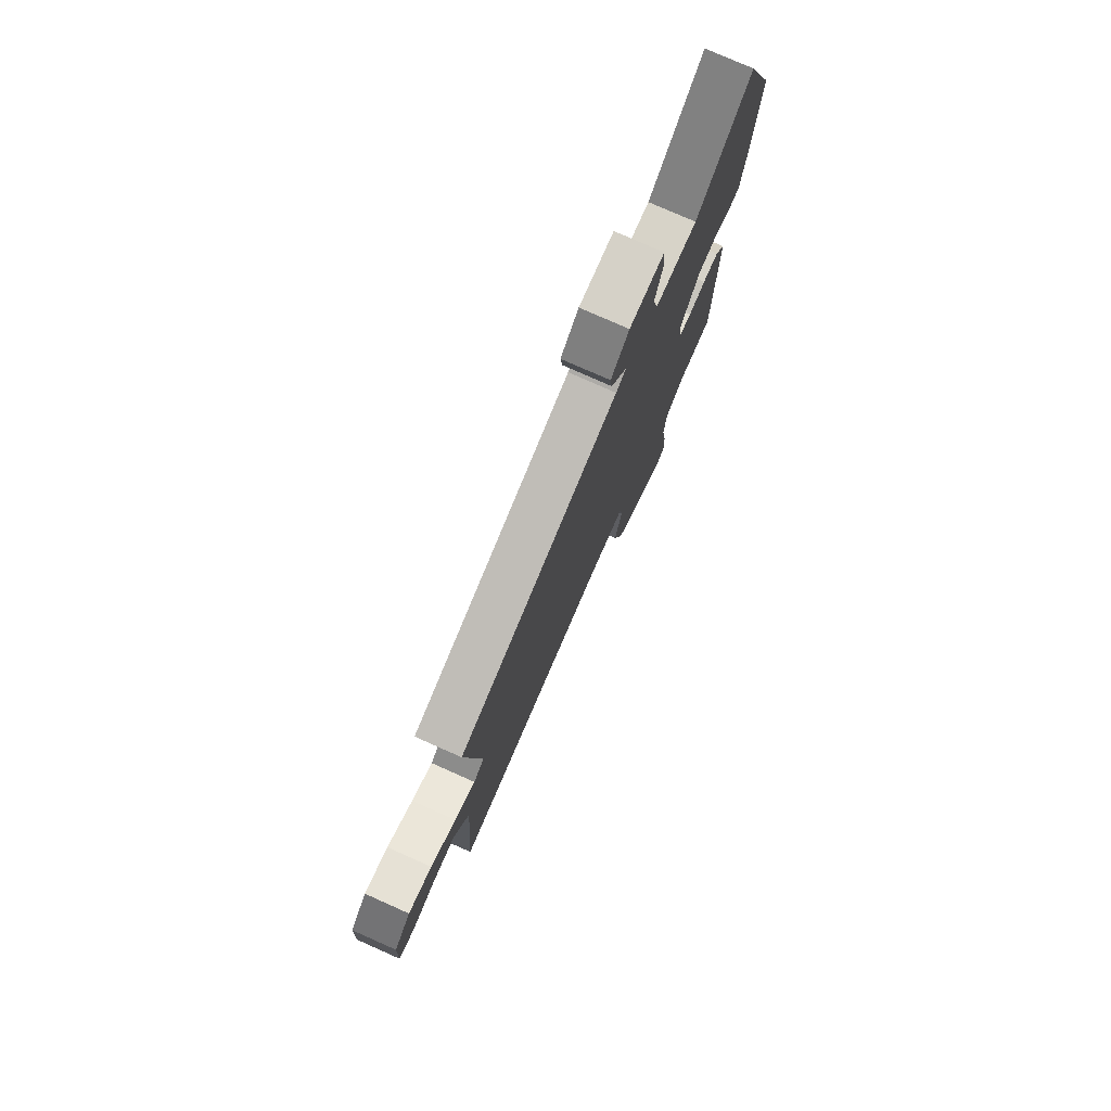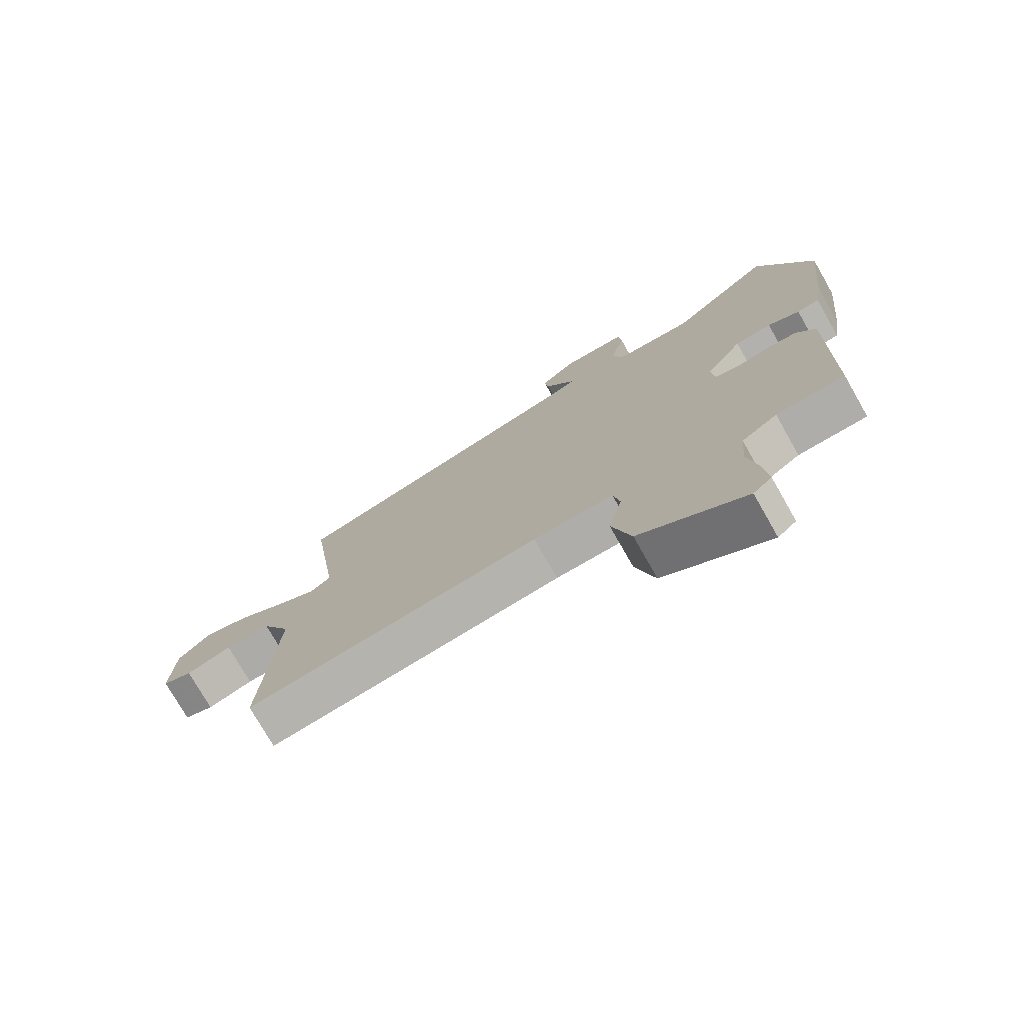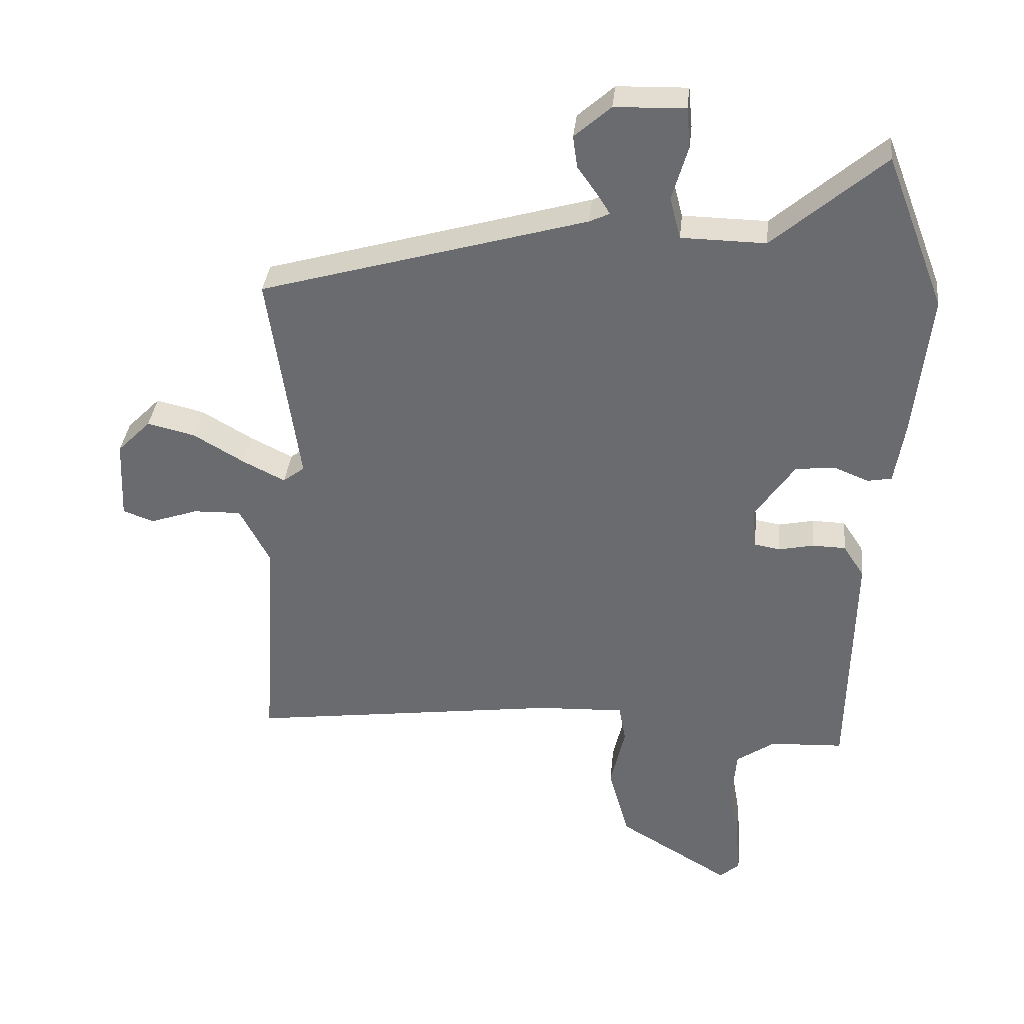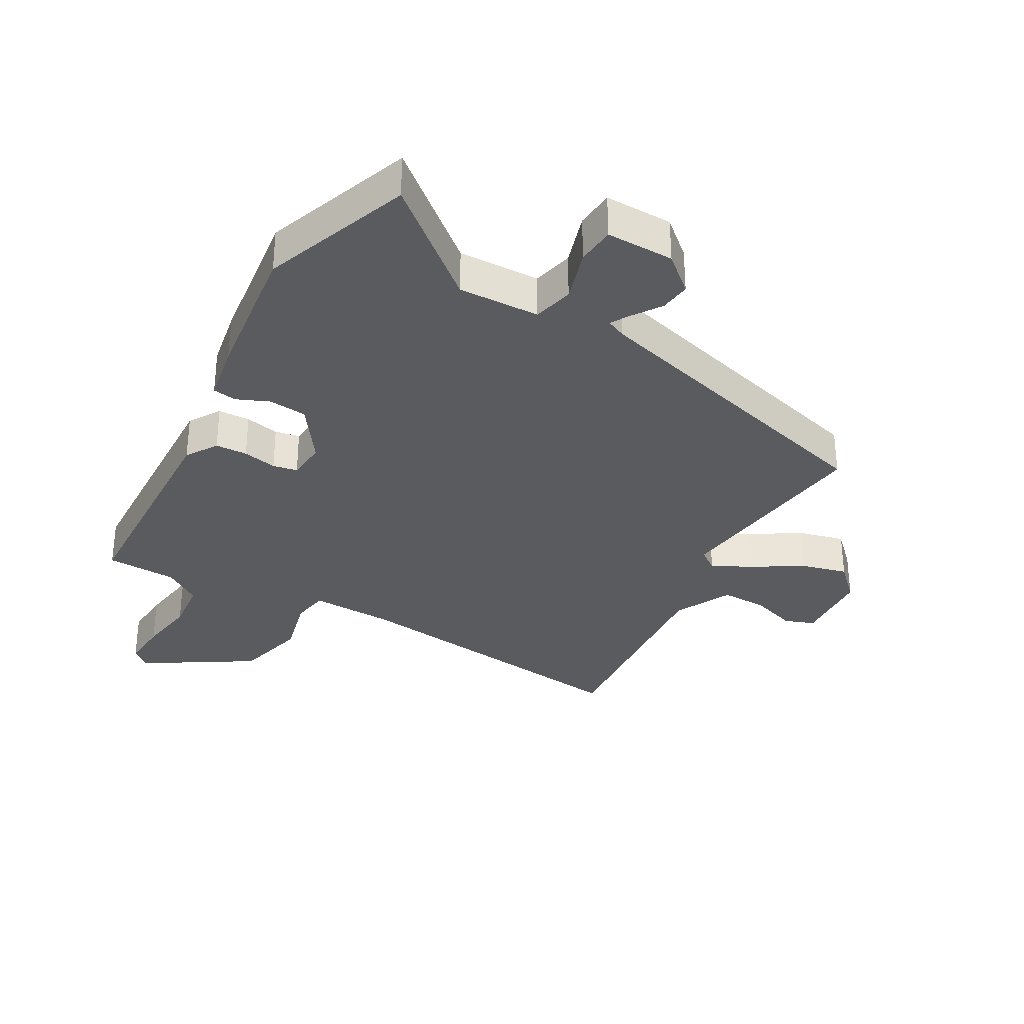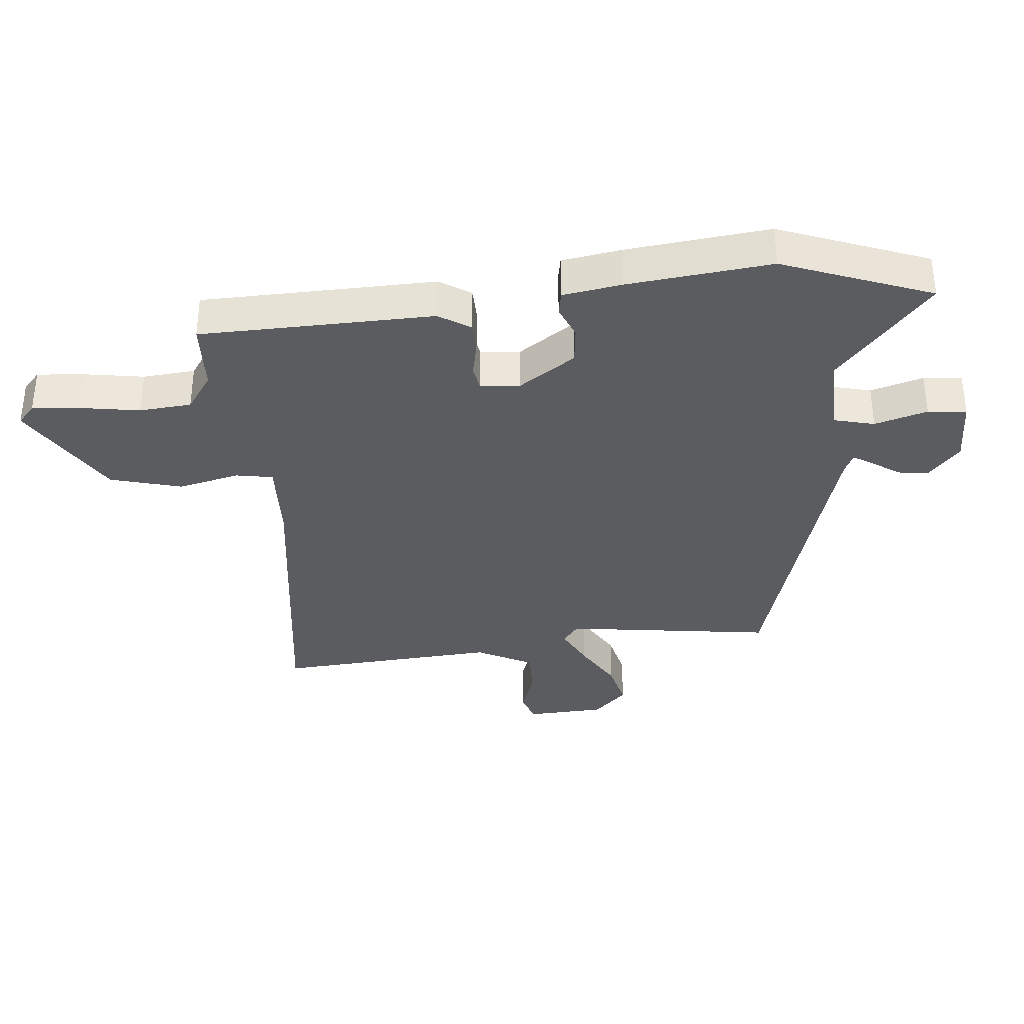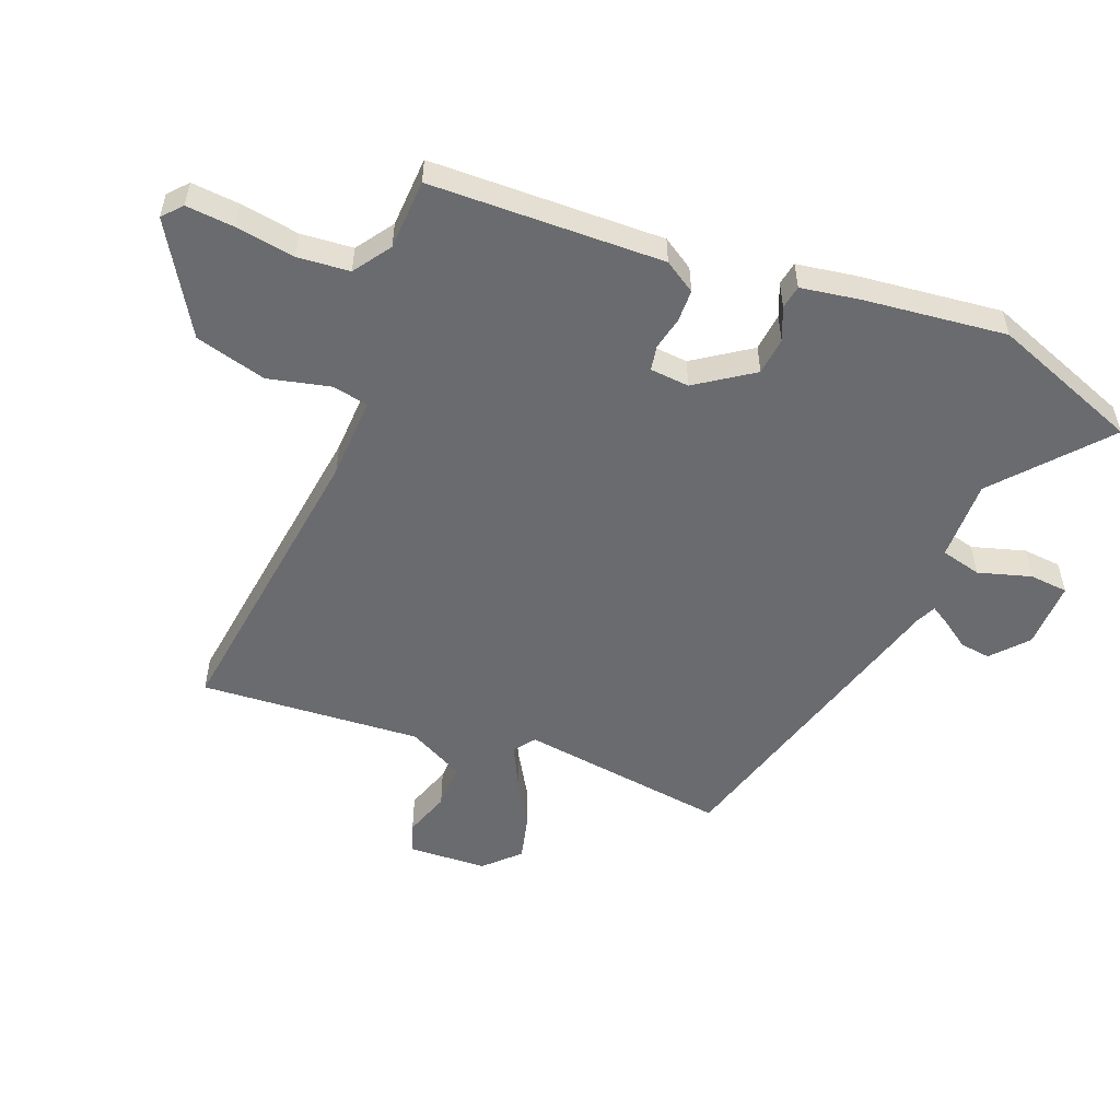
<metadata>
{"format":"obj","ext":"obj","renderer":"f3d","projection":"perspective","resolution":1024,"background":"white","views":[{"elev":77.7,"azim":113.9,"up":"+Z"},{"elev":-75.6,"azim":-150.3,"up":"+Z"},{"elev":35.8,"azim":-174.1,"up":"+Z"},{"elev":-32.6,"azim":-28.6,"up":"+Y"},{"elev":-34.9,"azim":-84.3,"up":"+Y"},{"elev":-53.4,"azim":-111.2,"up":"+Y"}]}
</metadata>
<code>
v 0.514 0.07 0.373
v 0.466 0.07 0.033
v 0.5 0.07 0.007
v 0.566 0.07 0.04
v 0.646 0.07 0.087
v 0.721 0.07 0.105
v 0.774 0.07 0.051
v 0.78 0.07 -0.077
v 0.731 0.07 -0.094
v 0.656 0.07 -0.068
v 0.581 0.07 -0.066
v 0.533 0.07 -0.158
v 0.557 0.07 -0.519
v 0.064 0.07 -0.451
v -0.071 0.07 -0.445
v -0.082 0.07 -0.505
v -0.059 0.07 -0.605
v -0.091 0.07 -0.721
v -0.268 0.07 -0.827
v -0.299 0.07 -0.799
v -0.292 0.07 -0.721
v -0.276 0.07 -0.625
v -0.283 0.07 -0.54
v -0.343 0.07 -0.498
v -0.458 0.07 -0.492
v -0.465 0.07 -0.113
v -0.432 0.07 -0.062
v -0.38 0.07 -0.061
v -0.325 0.07 -0.073
v -0.285 0.07 -0.066
v -0.279 0.07 -0.002
v -0.341 0.07 0.09
v -0.403 0.07 0.097
v -0.457 0.07 0.075
v -0.495 0.07 0.082
v -0.51 0.07 0.177
v -0.535 0.07 0.41
v -0.442 0.07 0.651
v -0.269 0.07 0.5
v -0.137 0.07 0.502
v -0.12 0.07 0.568
v -0.145 0.07 0.654
v -0.139 0.07 0.717
v -0.029 0.07 0.714
v 0.028 0.07 0.663
v 0.021 0.07 0.613
v -0.01 0.07 0.569
v -0.03 0.07 0.537
v 0.002 0.07 0.522
v 0.514 0 0.373
v 0.466 0 0.033
v 0.5 0 0.007
v 0.566 0 0.04
v 0.646 0 0.087
v 0.721 0 0.105
v 0.774 0 0.051
v 0.78 0 -0.077
v 0.731 0 -0.094
v 0.656 0 -0.068
v 0.581 0 -0.066
v 0.533 0 -0.158
v 0.557 0 -0.519
v 0.064 0 -0.451
v -0.071 0 -0.445
v -0.082 0 -0.505
v -0.059 0 -0.605
v -0.091 0 -0.721
v -0.268 0 -0.827
v -0.299 0 -0.799
v -0.292 0 -0.721
v -0.276 0 -0.625
v -0.283 0 -0.54
v -0.343 0 -0.498
v -0.458 0 -0.492
v -0.465 0 -0.113
v -0.432 0 -0.062
v -0.38 0 -0.061
v -0.325 0 -0.073
v -0.285 0 -0.066
v -0.279 0 -0.002
v -0.341 0 0.09
v -0.403 0 0.097
v -0.457 0 0.075
v -0.495 0 0.082
v -0.51 0 0.177
v -0.535 0 0.41
v -0.442 0 0.651
v -0.269 0 0.5
v -0.137 0 0.502
v -0.12 0 0.568
v -0.145 0 0.654
v -0.139 0 0.717
v -0.029 0 0.714
v 0.028 0 0.663
v 0.021 0 0.613
v -0.01 0 0.569
v -0.03 0 0.537
v 0.002 0 0.522
f 44 45 46 47
f 44 47 48
f 41 42 43 44
f 40 41 44 48
f 36 37 38 39
f 36 39 40
f 33 34 35 36
f 32 33 36 40
f 31 32 40 48
f 26 27 28 29
f 24 25 26 29
f 23 24 29 30
f 22 23 30 31
f 20 21 22
f 19 20 22
f 16 17 18 19
f 15 16 19 22
f 12 13 14
f 11 12 14 15
f 7 8 9 10
f 7 10 11
f 4 5 6 7
f 3 4 7 11
f 2 3 11 15
f 49 1 2 15
f 31 48 49
f 15 22 31 49
f 96 95 94 93
f 97 96 93
f 93 92 91 90
f 97 93 90 89
f 88 87 86 85
f 89 88 85
f 85 84 83 82
f 89 85 82 81
f 97 89 81 80
f 78 77 76 75
f 78 75 74 73
f 79 78 73 72
f 80 79 72 71
f 71 70 69
f 71 69 68
f 68 67 66 65
f 71 68 65 64
f 63 62 61
f 64 63 61 60
f 59 58 57 56
f 60 59 56
f 56 55 54 53
f 60 56 53 52
f 64 60 52 51
f 64 51 50 98
f 98 97 80
f 98 80 71 64
f 1 50 51 2
f 2 51 52 3
f 3 52 53 4
f 4 53 54 5
f 5 54 55 6
f 6 55 56 7
f 7 56 57 8
f 8 57 58 9
f 9 58 59 10
f 10 59 60 11
f 11 60 61 12
f 12 61 62 13
f 13 62 63 14
f 14 63 64 15
f 15 64 65 16
f 16 65 66 17
f 17 66 67 18
f 18 67 68 19
f 19 68 69 20
f 20 69 70 21
f 21 70 71 22
f 22 71 72 23
f 23 72 73 24
f 24 73 74 25
f 25 74 75 26
f 26 75 76 27
f 27 76 77 28
f 28 77 78 29
f 29 78 79 30
f 30 79 80 31
f 31 80 81 32
f 32 81 82 33
f 33 82 83 34
f 34 83 84 35
f 35 84 85 36
f 36 85 86 37
f 37 86 87 38
f 38 87 88 39
f 39 88 89 40
f 40 89 90 41
f 41 90 91 42
f 42 91 92 43
f 43 92 93 44
f 44 93 94 45
f 45 94 95 46
f 46 95 96 47
f 47 96 97 48
f 48 97 98 49
f 49 98 50 1

</code>
